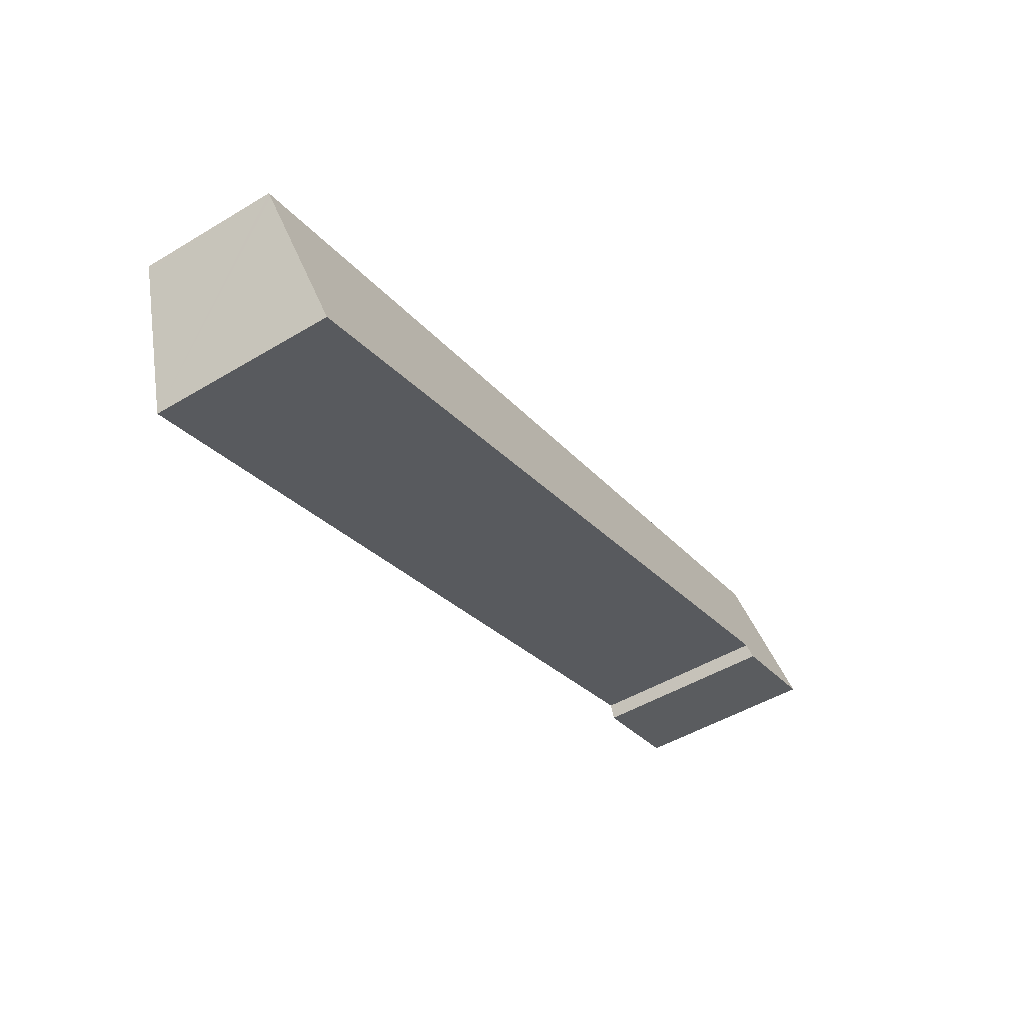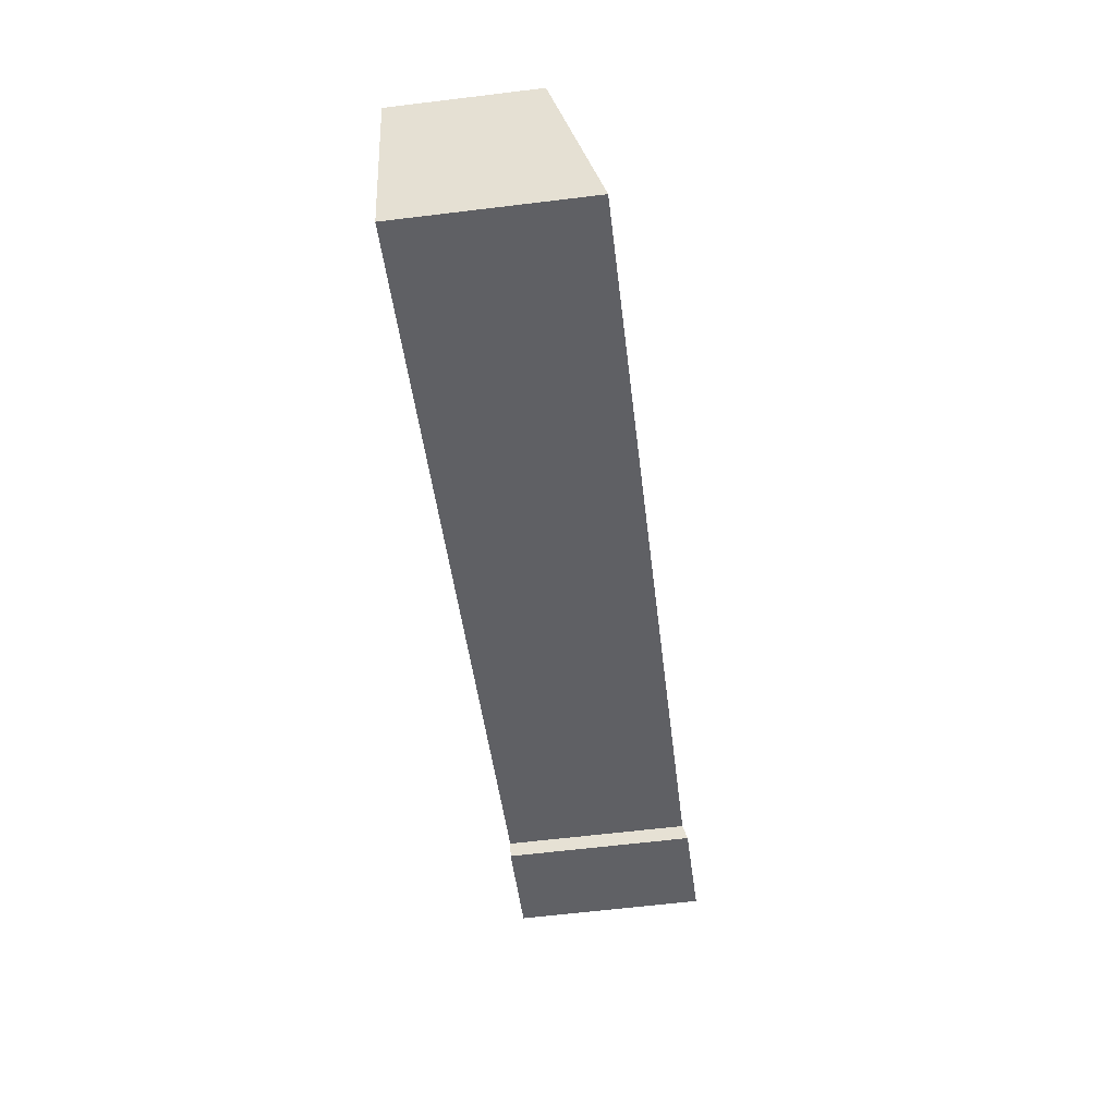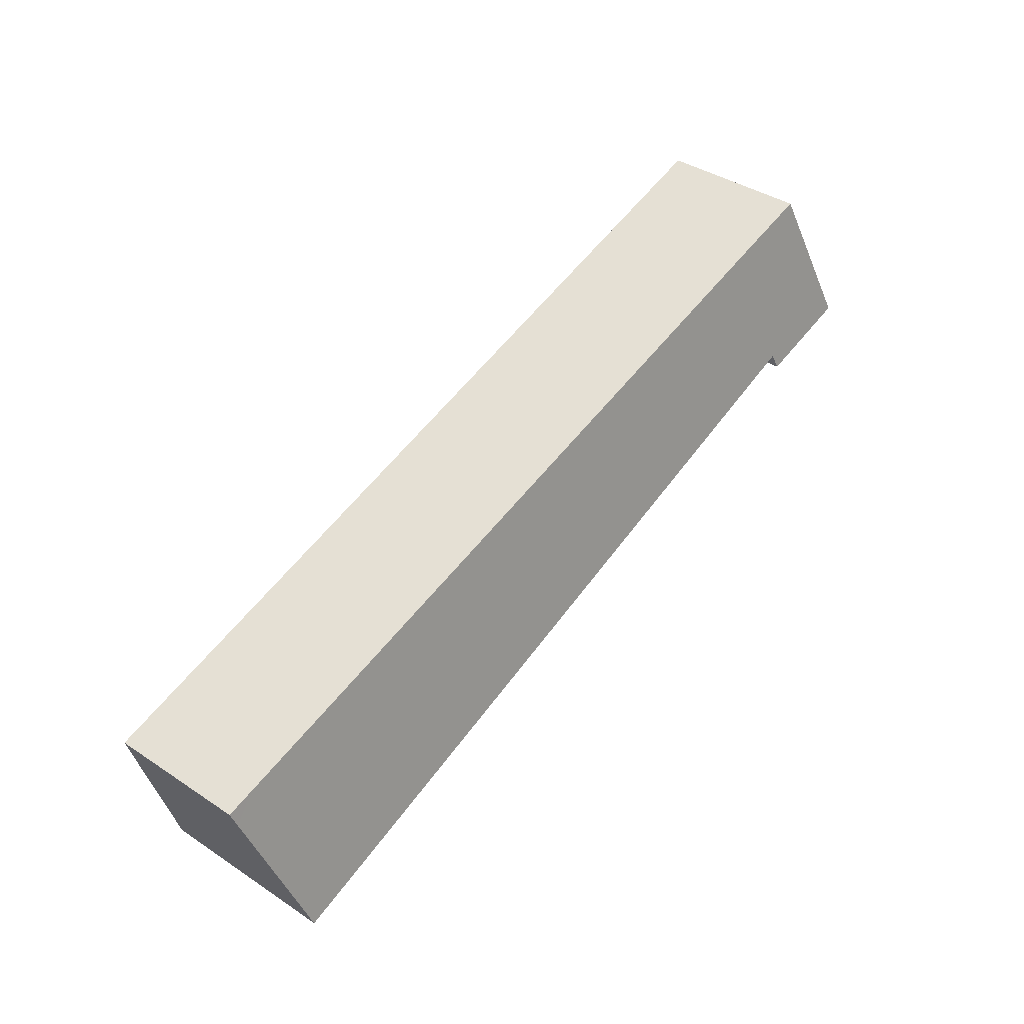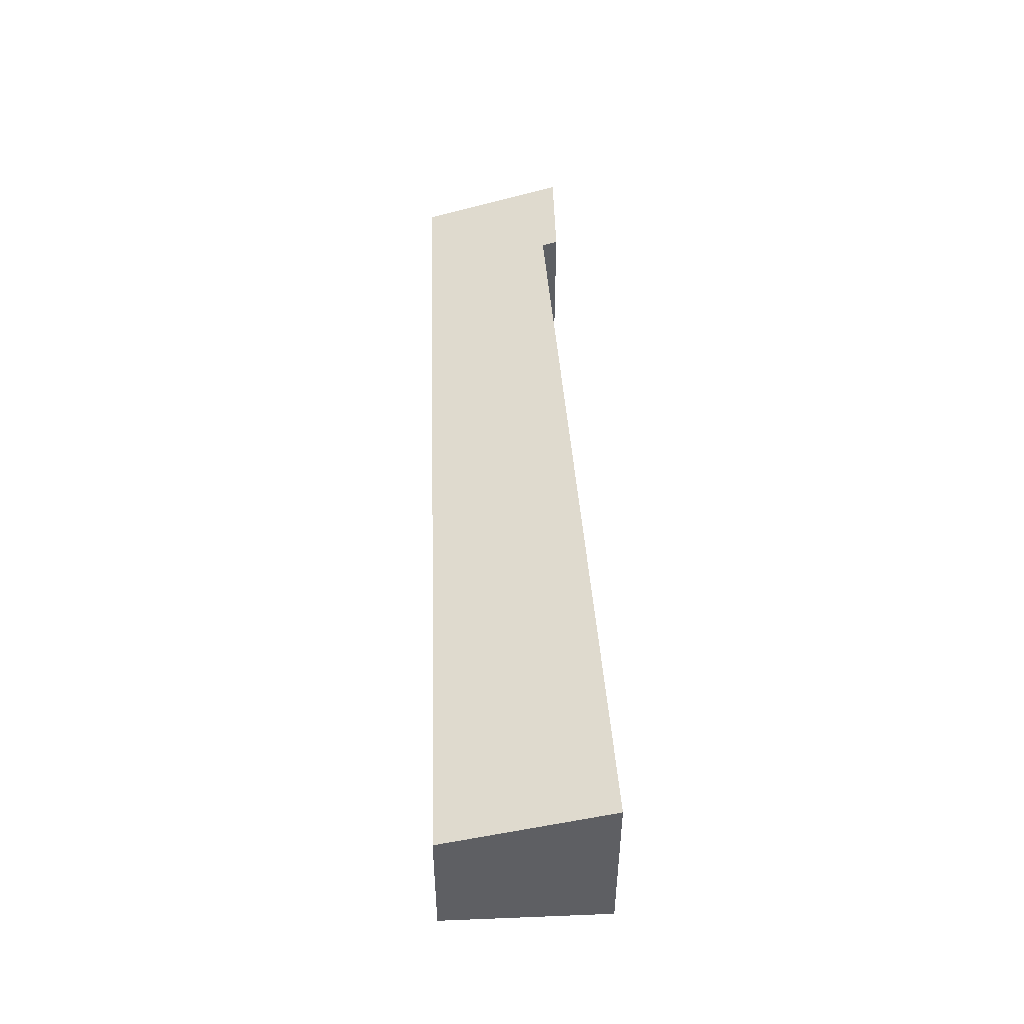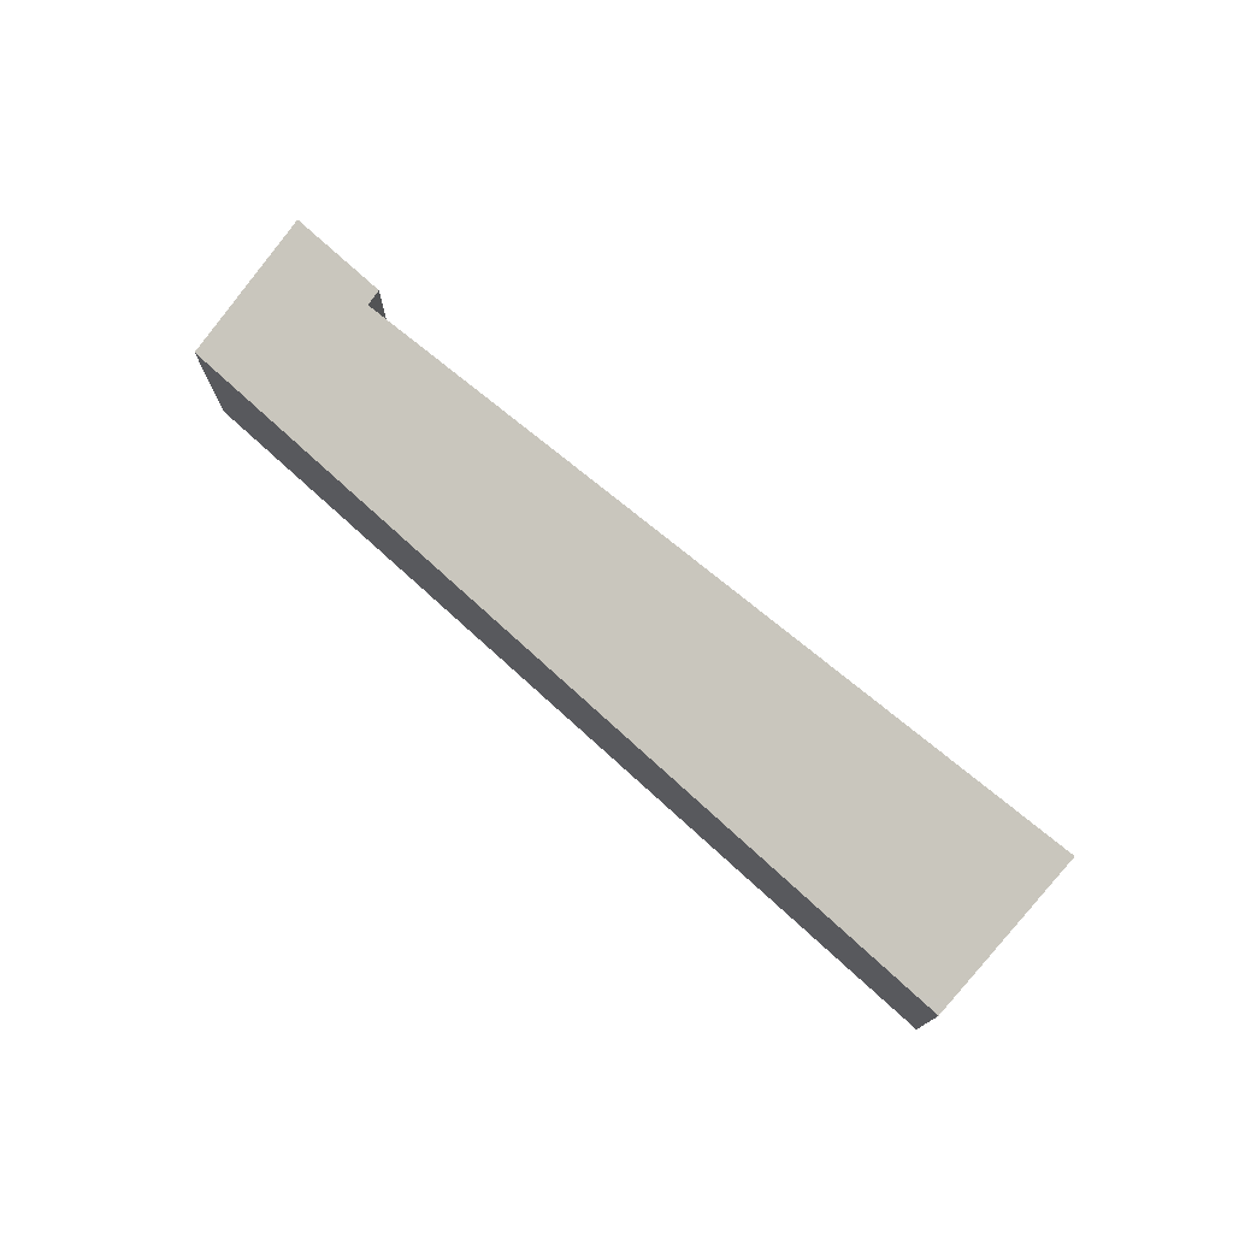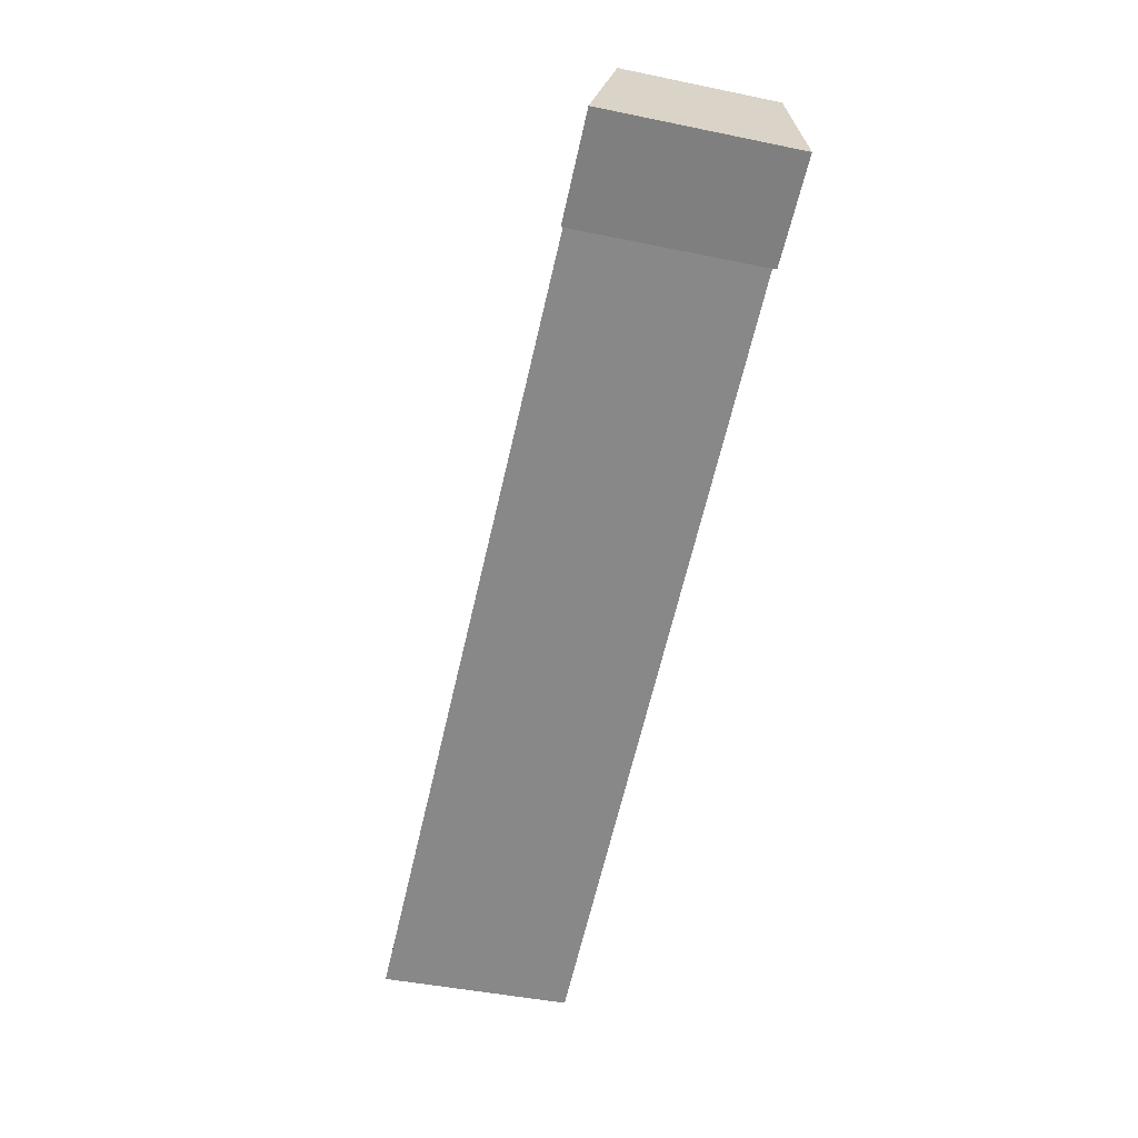
<metadata>
{"format":"obj","ext":"obj","renderer":"f3d","projection":"perspective","resolution":1024,"background":"white","views":[{"elev":-48.7,"azim":123.7,"up":"+Z"},{"elev":-63.3,"azim":97.0,"up":"+Z"},{"elev":39.9,"azim":129.2,"up":"+Z"},{"elev":48.1,"azim":103.4,"up":"+Y"},{"elev":74.3,"azim":57.4,"up":"+Y"},{"elev":-45.0,"azim":-103.5,"up":"+Z"}]}
</metadata>
<code>
v  1.089 3.544 3.403
v  2.391 4.417 -0.64
v  0 4.446 2.722e-16
v  2.514 4.32 -0.274
v  13.05 3.409 0.172
v  20.55 4.348 -6.11
v  21.04 3.319 -1.986
v  21.58 3.409 -2.53
v  21.68 3.312 -2.158
v  21.65 3.345 -2.285
v  0 0 0
v  2.391 3.919e-17 -0.64
v  20.55 3.741e-16 -6.11
v  2.514 1.678e-17 -0.274
v  1.089 -2.084e-16 3.403
v  13.05 -1.053e-17 0.172
v  21.04 1.216e-16 -1.986
v  21.68 1.321e-16 -2.158
v  21.65 1.399e-16 -2.285
v  21.58 1.549e-16 -2.53
g defaultobject
f 1 2 3
f 2 1 4
f 4 1 5
f 4 5 6
f 6 5 7
f 6 7 8
f 8 7 9
f 8 9 10
f 2 11 3
f 11 2 12
f 13 4 6
f 4 13 14
f 11 1 3
f 1 11 15
f 15 5 1
f 5 15 16
f 5 16 7
f 7 16 17
f 7 17 9
f 9 17 18
f 8 13 6
f 13 8 10
f 13 10 9
f 13 9 19
f 19 9 18
f 13 19 20
f 4 12 2
f 12 4 14
f 17 19 18
f 19 17 20
f 20 17 13
f 13 17 16
f 13 16 14
f 14 16 15
f 14 15 12
f 12 15 11

</code>
